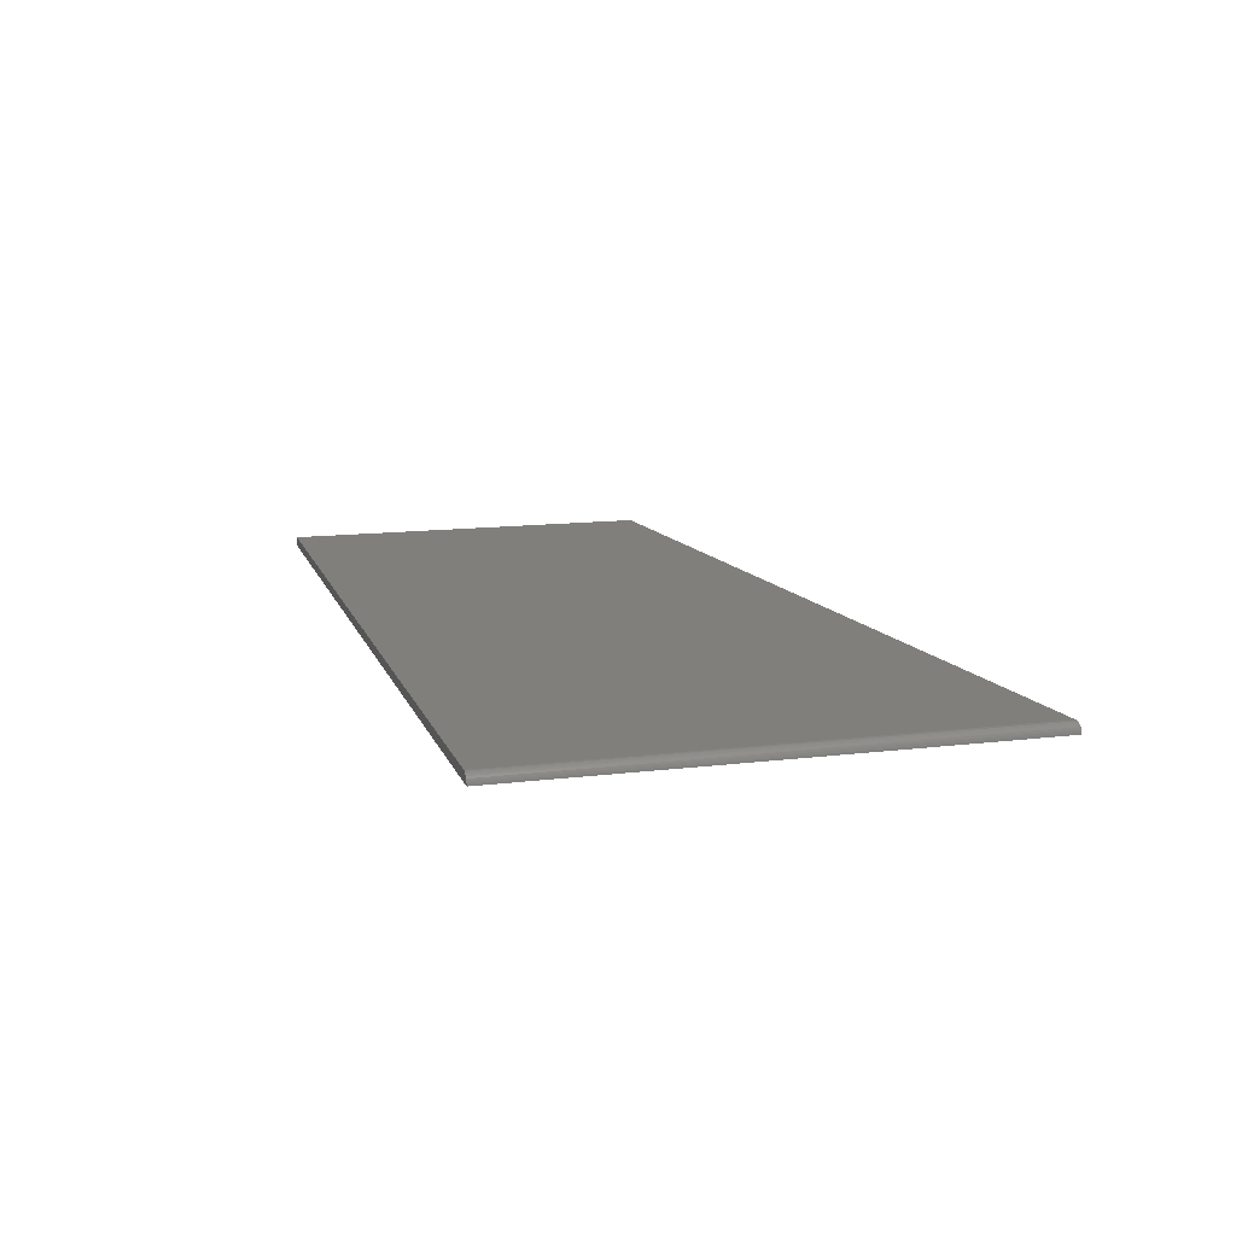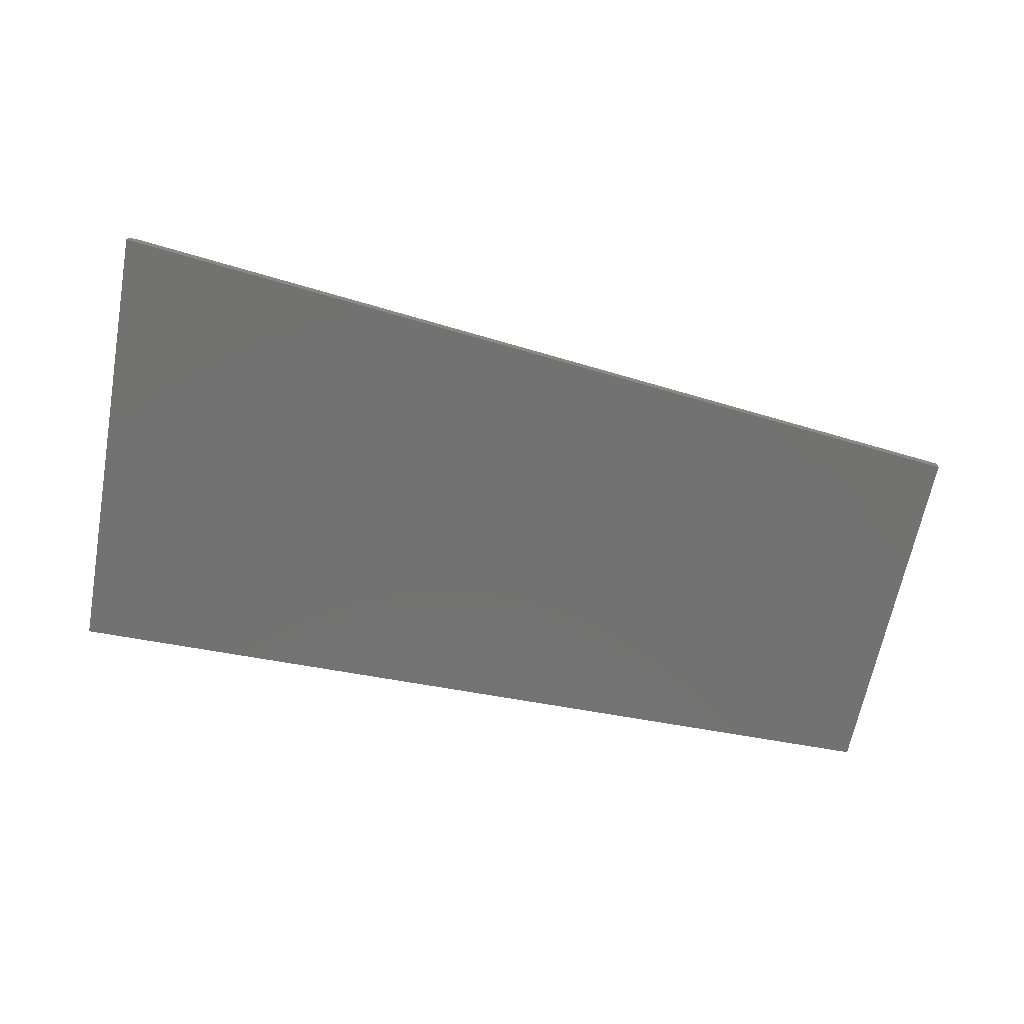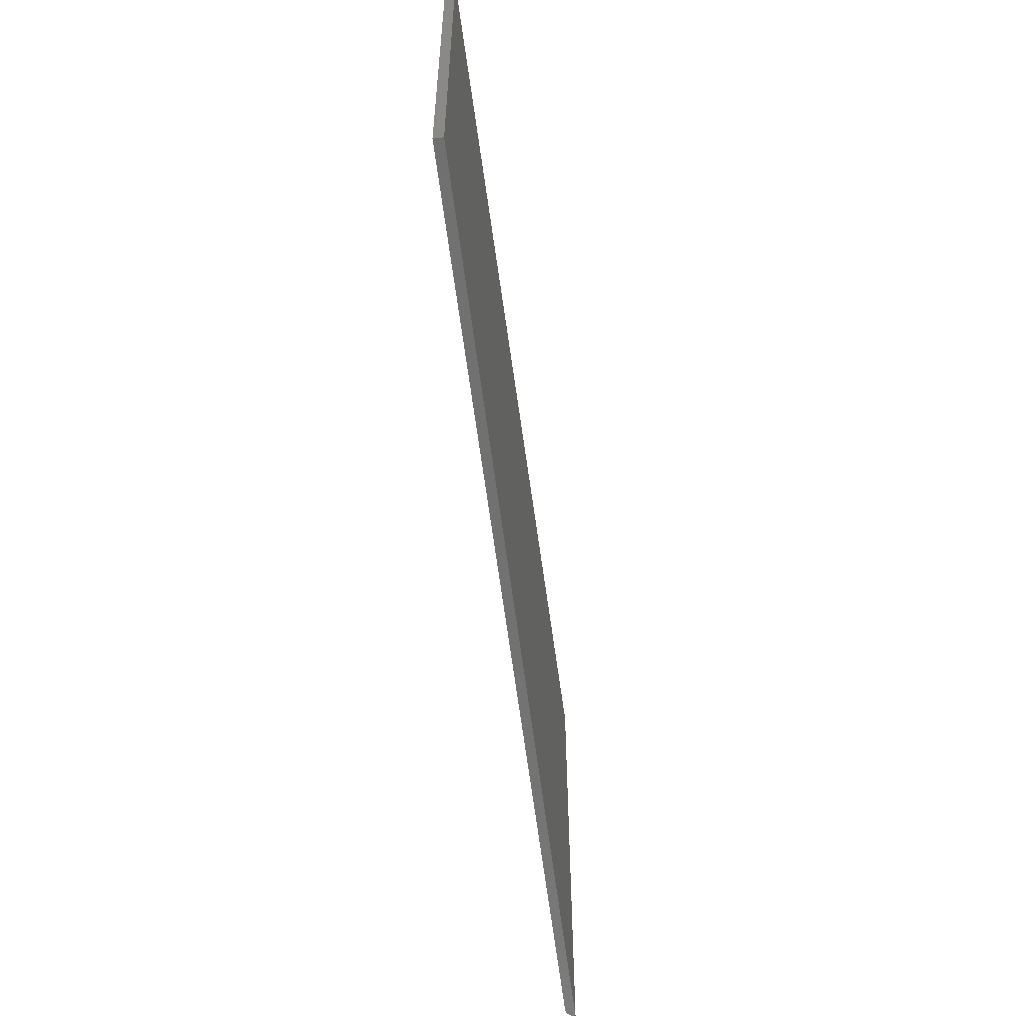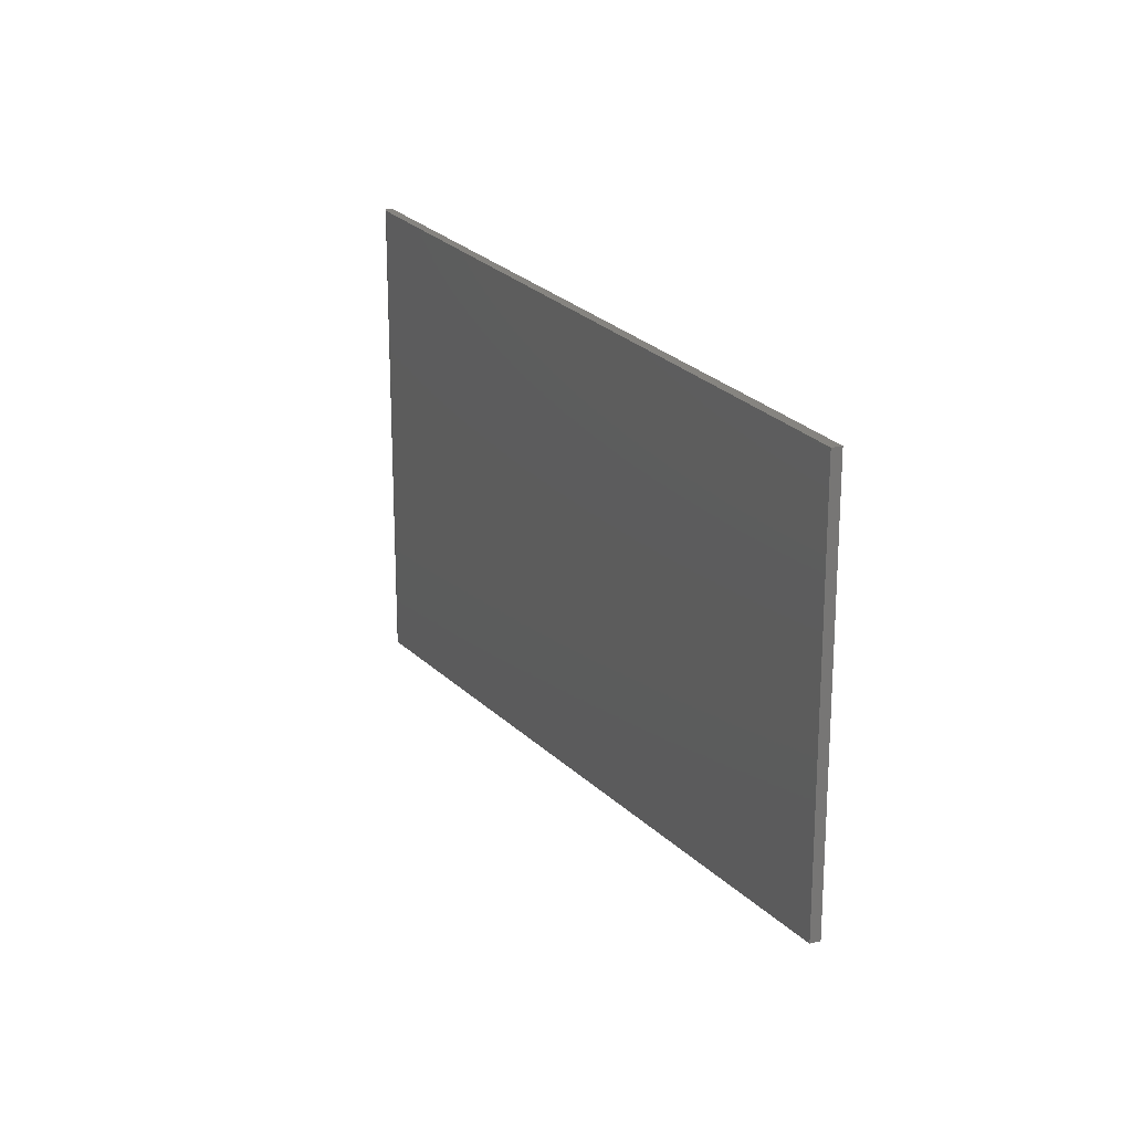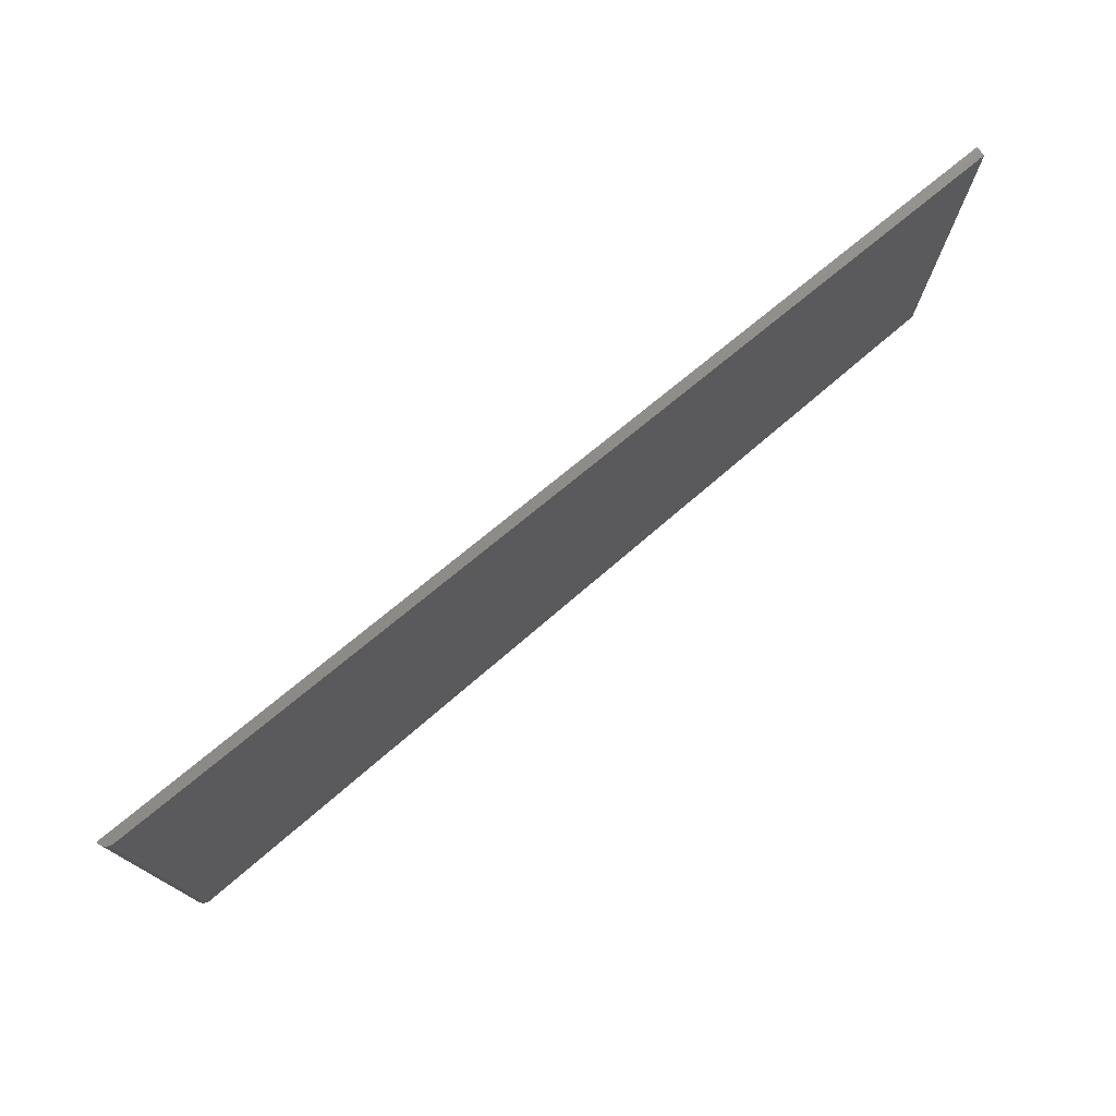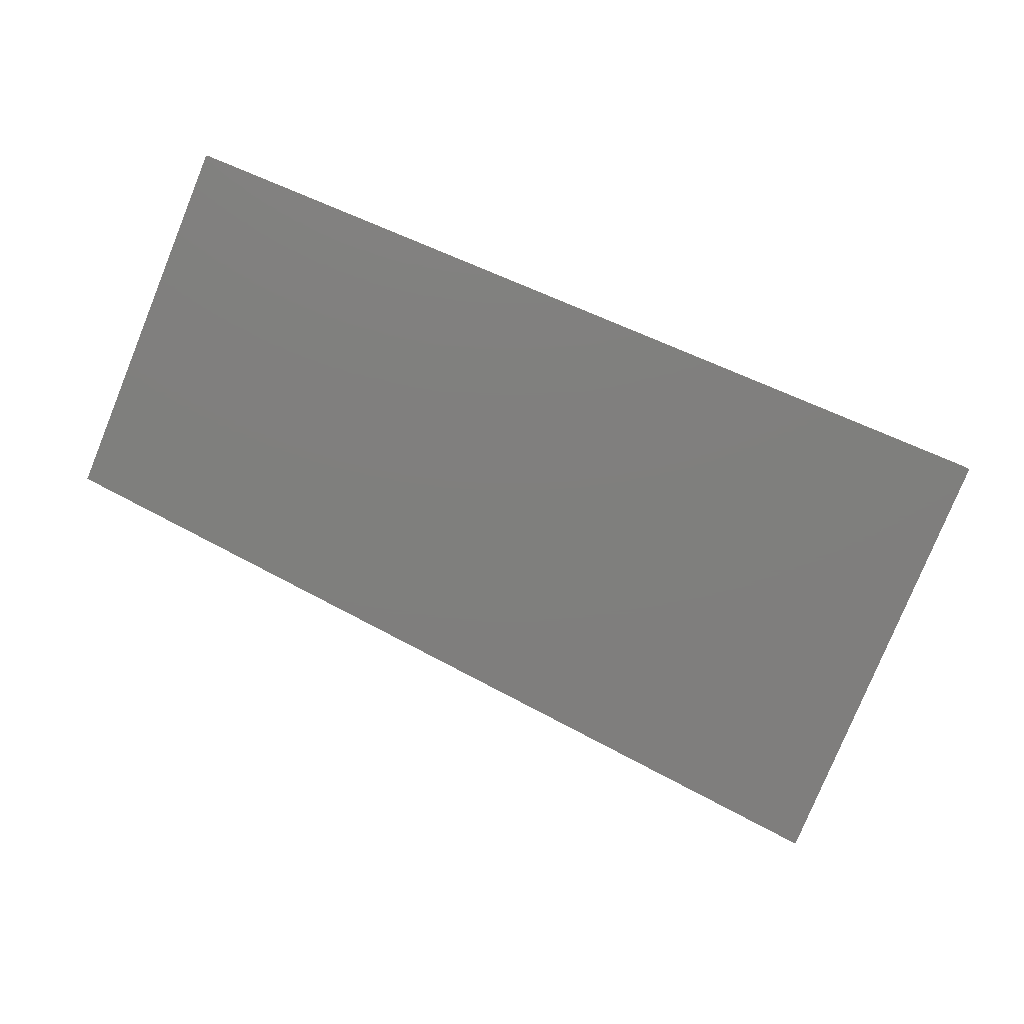
<metadata>
{"format":"stl","ext":"stl","renderer":"f3d","projection":"perspective","resolution":1024,"background":"white","views":[{"elev":13.1,"azim":74.2,"up":"+Y"},{"elev":-64.1,"azim":169.4,"up":"+Y"},{"elev":-57.2,"azim":-82.5,"up":"+Z"},{"elev":20.2,"azim":-113.9,"up":"+Z"},{"elev":75.9,"azim":140.6,"up":"+Z"},{"elev":-78.9,"azim":-22.2,"up":"+Y"}]}
</metadata>
<code>
# stl→obj: 22 verts, 40 faces
v -0.75 1.753e-17 0.3939
v -0.7263 2.016e-17 0.3939
v -0.75 -5.778e-33 0.07812
v -0.007812 9.993e-17 0.3939
v -0.007812 7.806e-17 -4.163e-17
v -0.003472 -0.001317 0.3939
v -0.006288 -0.0001501 0.3939
v -0.004823 -0.0005947 0.3939
v 2.02e-17 -0.007812 0.3939
v -0.0001501 -0.006288 0.3939
v -0.001317 -0.003472 0.3939
v -0.0005947 -0.004823 0.3939
v -0.7263 -0.007812 0.3939
v -0.002288 -0.002288 0.3939
v -0.75 -0.007812 0.07812
v -0.00539 -0.0003852 -0.000255
v -0.003202 -0.001505 -0.0004853
v -0.001546 -0.003147 -0.0006596
v -0.0006153 -0.004774 -0.0007576
v -0.0001348 -0.006368 -0.0008082
v -4.834e-18 -0.007812 -0.0008224
v -0.75 -0.007812 0.3939
f 1 2 3
f 3 2 4
f 3 4 5
f 4 6 7
f 6 8 7
f 9 10 11
f 11 10 12
f 13 9 11
f 13 11 14
f 13 14 6
f 13 6 4
f 13 4 2
f 15 3 5
f 15 5 16
f 15 16 17
f 15 17 18
f 15 18 19
f 15 19 20
f 15 20 21
f 21 9 15
f 15 9 13
f 15 13 22
f 5 7 16
f 5 4 7
f 17 6 14
f 17 14 18
f 6 17 8
f 8 17 16
f 8 16 7
f 9 21 10
f 10 21 20
f 10 20 12
f 12 20 19
f 12 19 11
f 11 19 18
f 11 18 14
f 22 1 15
f 15 1 3
f 13 2 22
f 22 2 1

</code>
